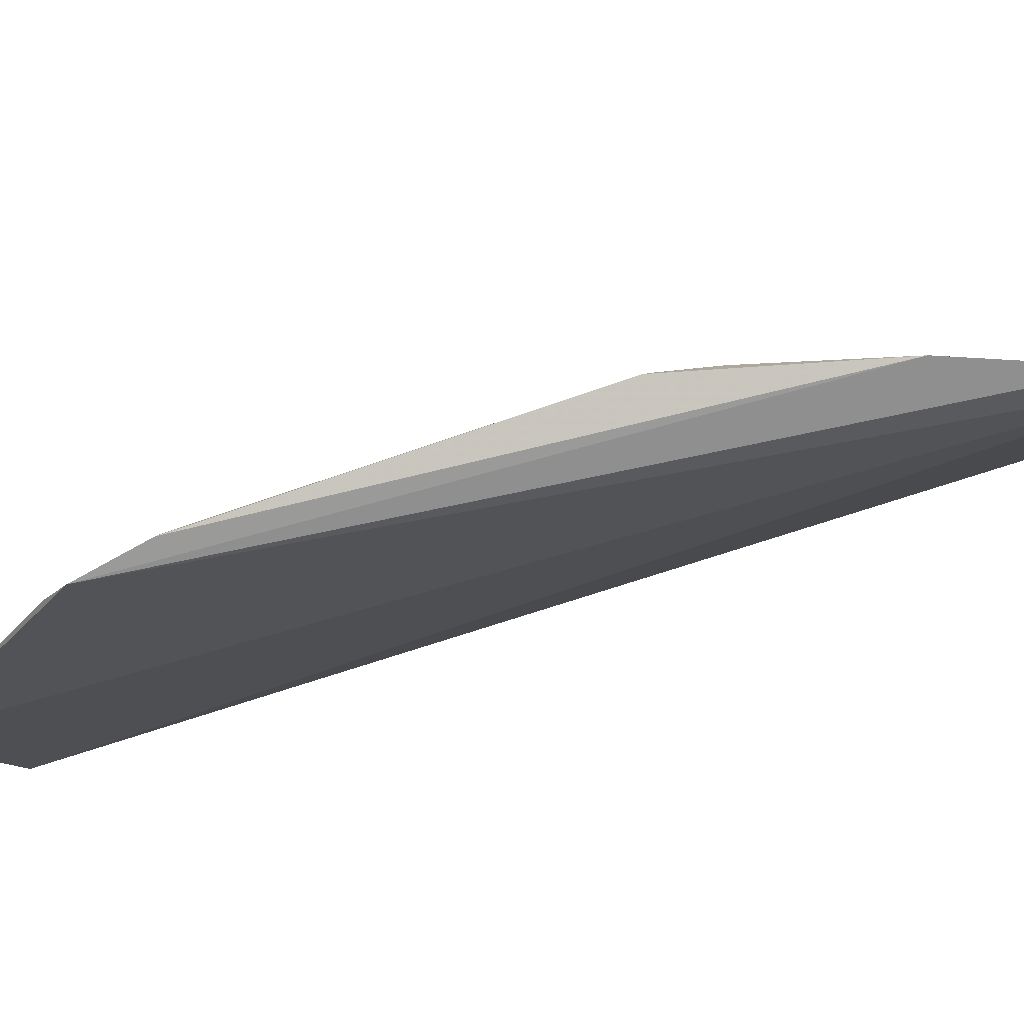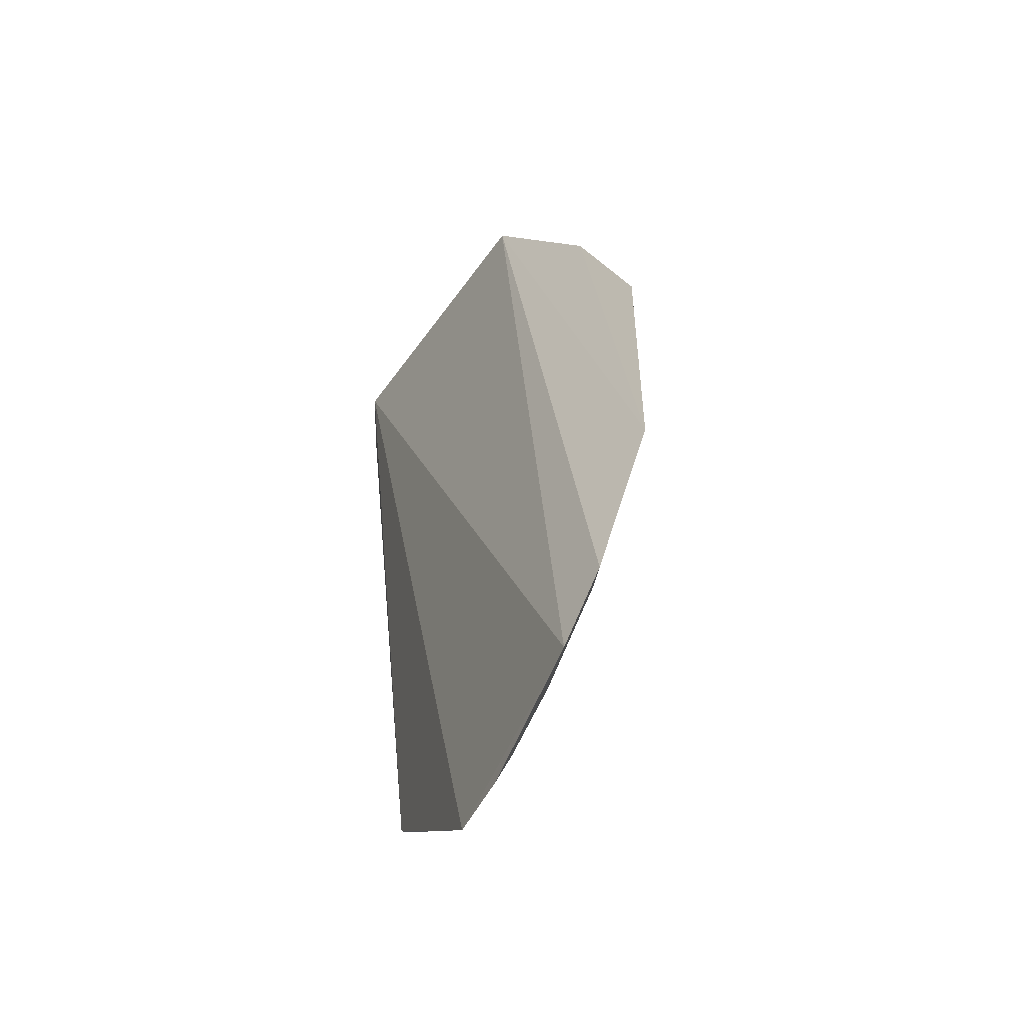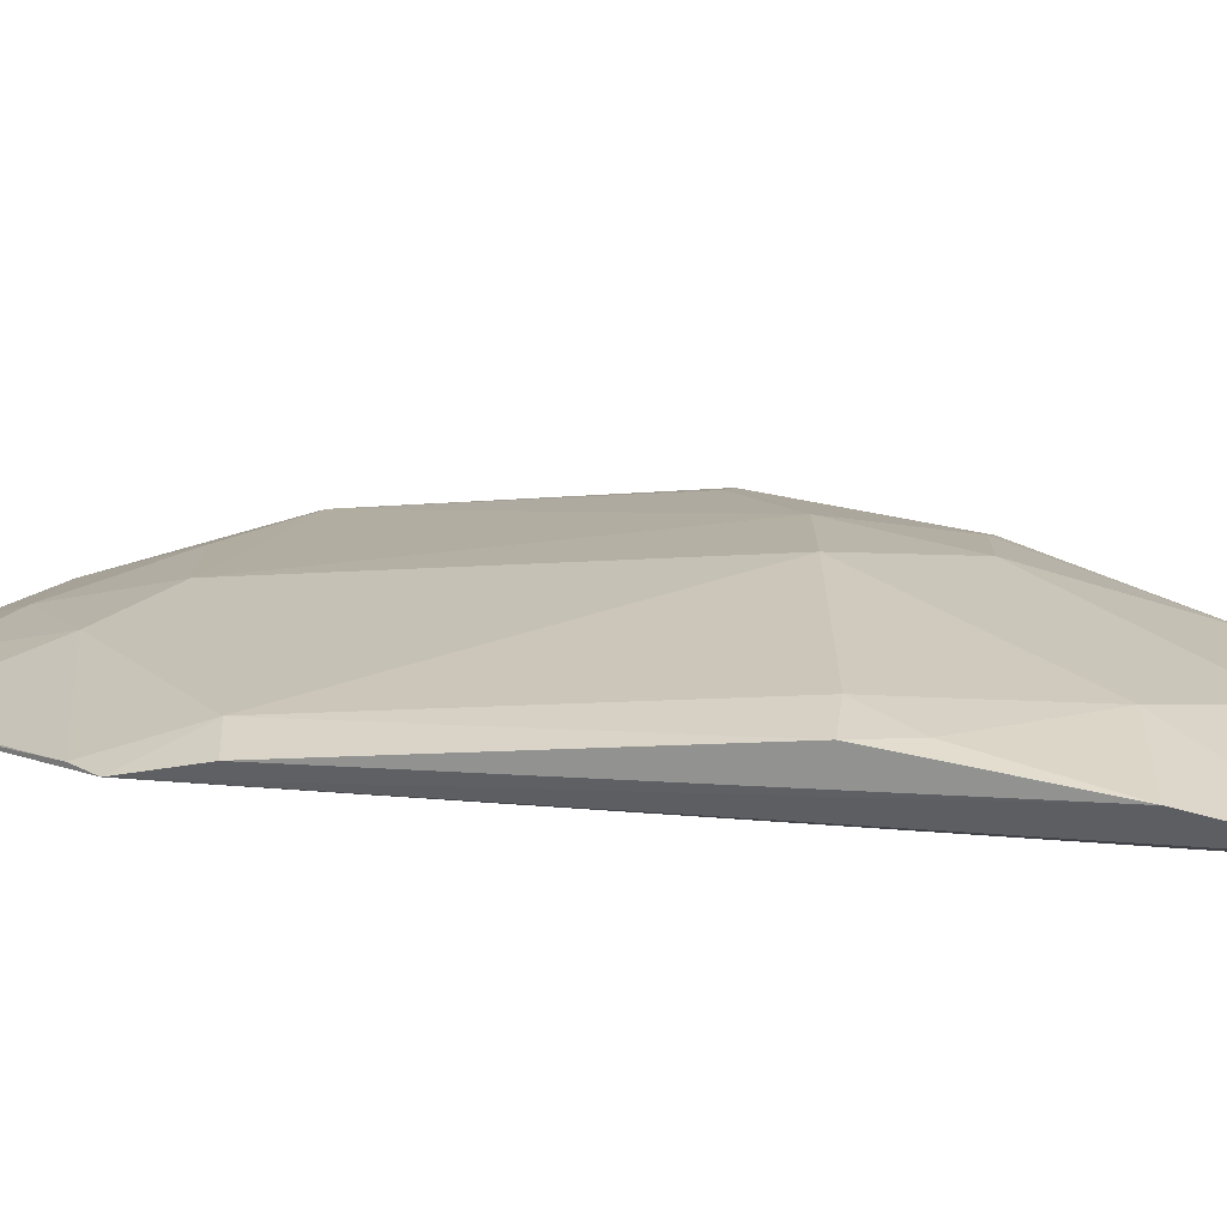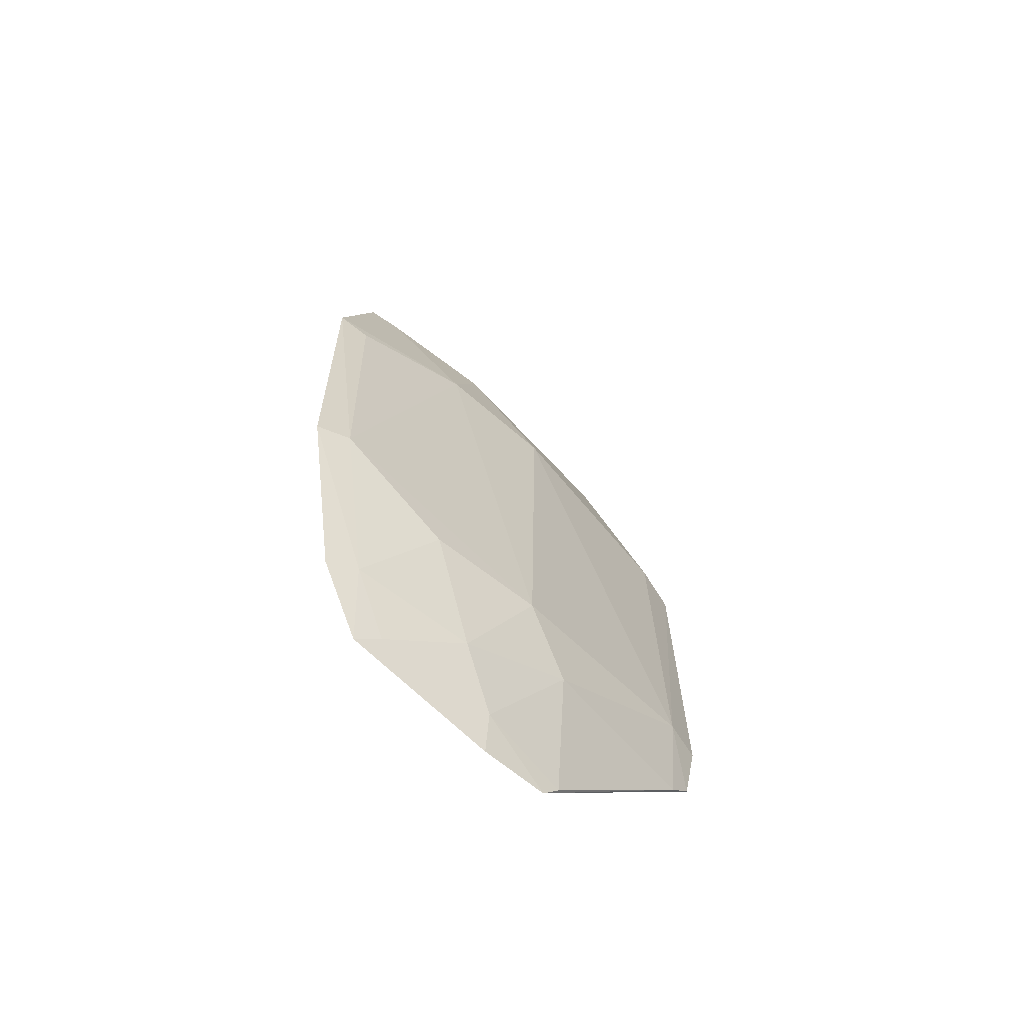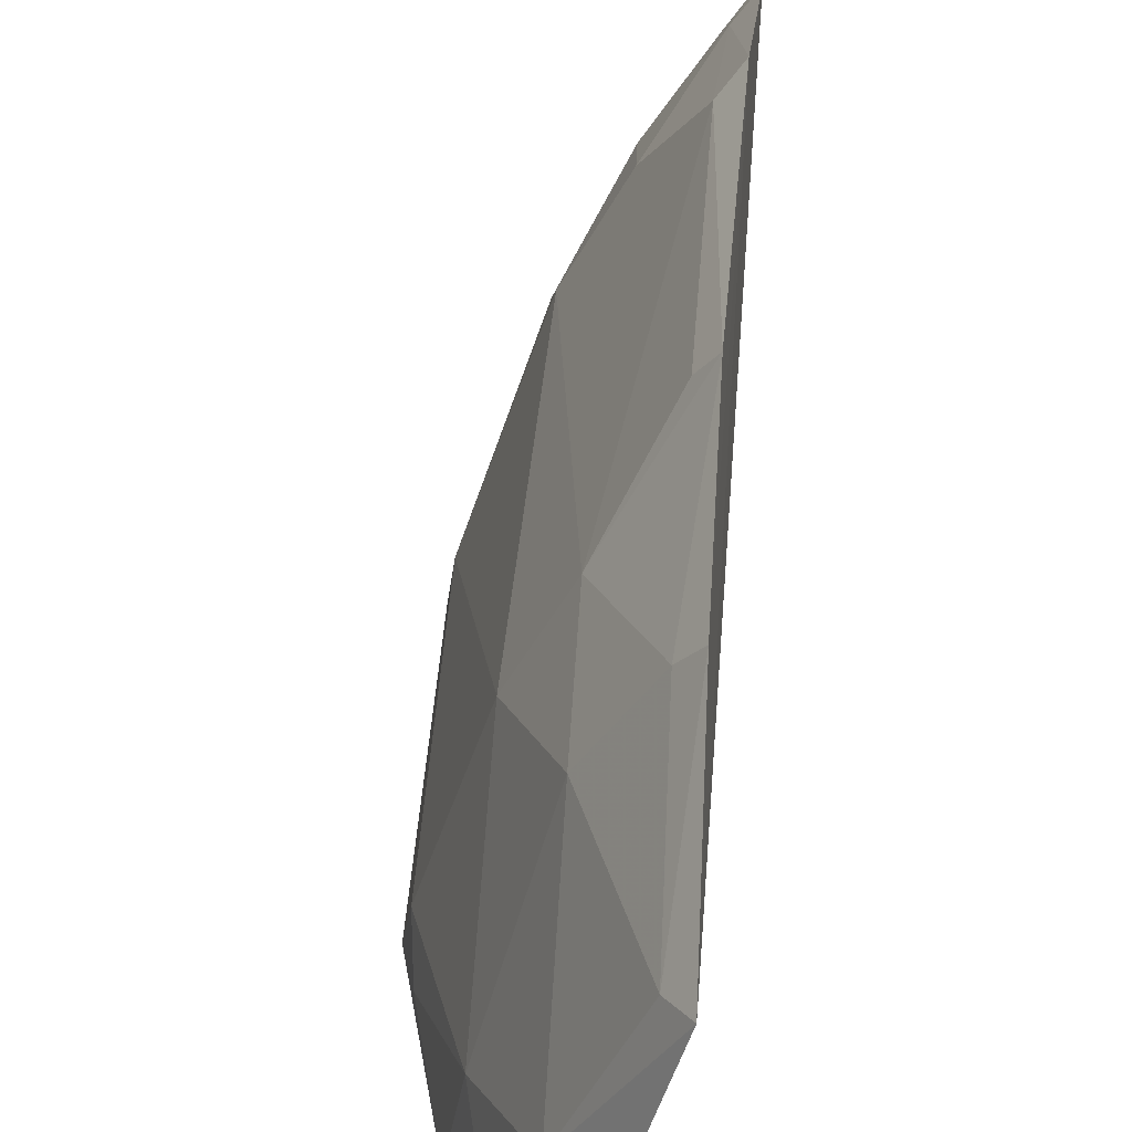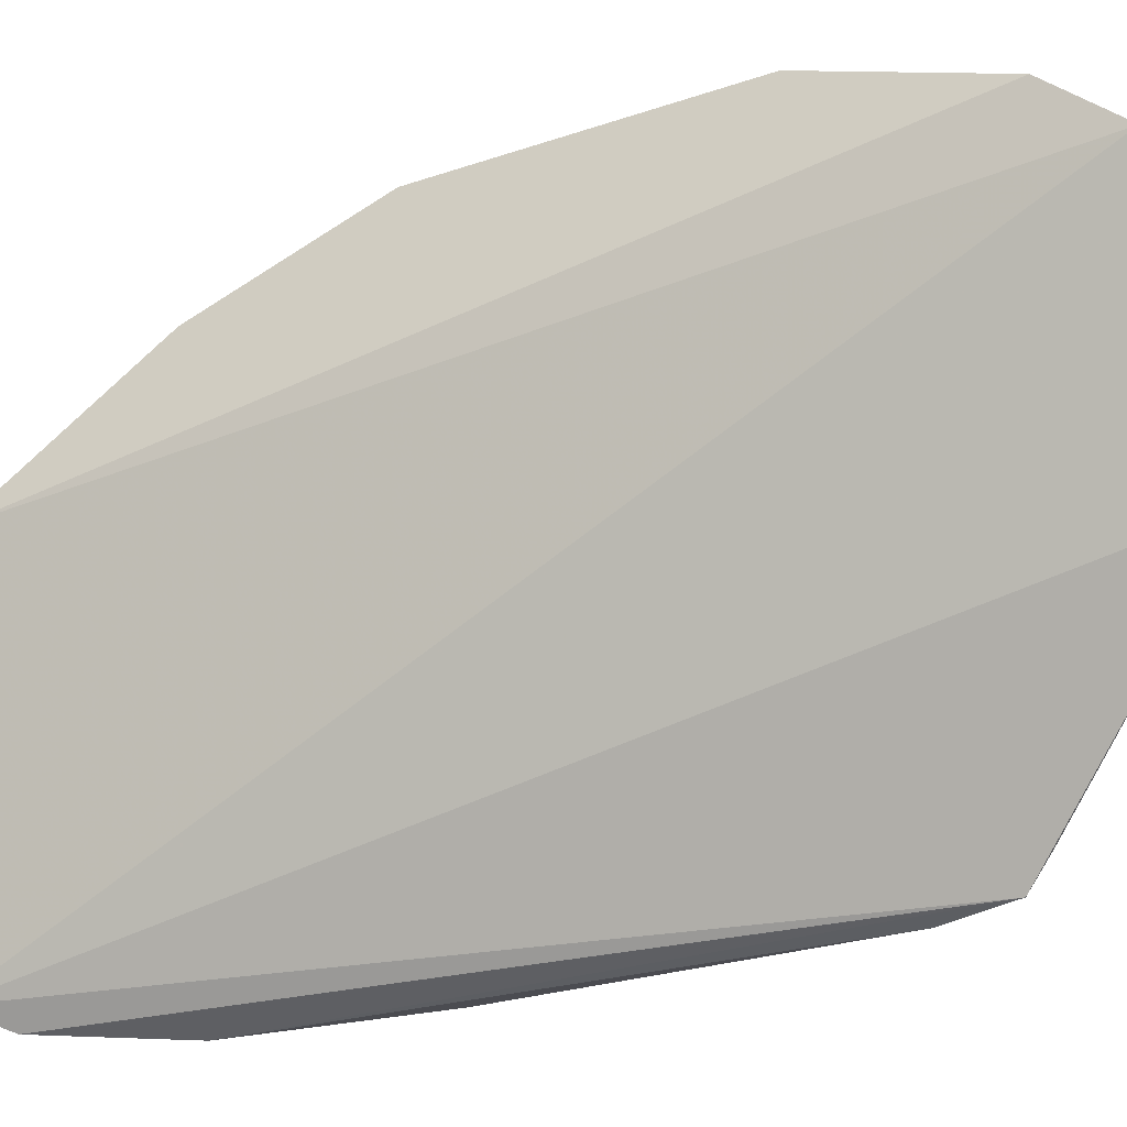
<metadata>
{"format":"obj","ext":"obj","renderer":"f3d","projection":"perspective","resolution":1024,"background":"white","views":[{"elev":-79.0,"azim":109.6,"up":"+Z"},{"elev":-54.0,"azim":-48.0,"up":"+Y"},{"elev":-52.8,"azim":93.4,"up":"+Z"},{"elev":-62.3,"azim":22.5,"up":"+Y"},{"elev":45.6,"azim":-175.0,"up":"+Z"},{"elev":-28.2,"azim":-62.8,"up":"+Z"}]}
</metadata>
<code>
v 0.24 -0.1012 -0.09459
v 0.2717 -0.052 -0.1596
v 0.2414 0.04887 -0.06374
v 0.2189 0.1249 -0.07432
v 0.2413 0.1351 -0.1562
v 0.2211 -0.03672 -0.02724
v 0.2477 -0.09944 -0.1124
v 0.2225 -0.0958 -0.05706
v 0.273 0.04871 -0.1605
v 0.2216 0.0368 -0.02699
v 0.2542 -0.0487 -0.09065
v 0.2201 -0.07971 -0.04345
v 0.2609 0.09302 -0.1631
v 0.2267 -0.03401 -0.03464
v 0.2207 0.08101 -0.04359
v 0.2551 0.04928 -0.09278
v 0.2728 -0.03603 -0.1488
v 0.2425 -0.09184 -0.09109
v 0.2745 -0.03524 -0.1607
v 0.2477 0.1236 -0.1611
v 0.2261 0.0348 -0.03397
v 0.2402 -0.05074 -0.06248
v 0.2256 -0.07645 -0.04998
v 0.2259 0.07896 -0.05062
v 0.2564 0.09322 -0.1354
v 0.2708 0.05024 -0.1478
v 0.2566 -0.06383 -0.1058
v 0.2417 -0.07767 -0.07856
v 0.2412 0.07791 -0.07734
v 0.2245 0.1181 -0.07736
v 0.2415 0.1193 -0.1186
v 0.2692 0.06198 -0.1563
v 0.2695 -0.05798 -0.1533
v 0.2503 -0.0952 -0.116
v 0.2272 -0.09135 -0.06204
f 7 5 2
f 8 4 5
f 8 7 1
f 8 5 7
f 12 6 4
f 12 4 8
f 14 10 6
f 14 11 3
f 15 4 6
f 15 6 10
f 16 3 11
f 17 16 11
f 18 1 7
f 19 13 9
f 19 2 13
f 19 17 2
f 19 9 17
f 20 13 2
f 20 2 5
f 21 14 3
f 21 3 10
f 21 10 14
f 22 11 14
f 23 14 6
f 23 6 12
f 23 22 14
f 23 12 8
f 24 15 10
f 24 10 3
f 25 13 20
f 26 17 9
f 26 16 17
f 26 25 16
f 27 17 11
f 28 11 22
f 28 27 11
f 28 18 27
f 28 22 23
f 29 24 3
f 29 3 16
f 29 16 25
f 30 4 15
f 30 15 24
f 30 24 29
f 31 25 20
f 31 20 5
f 31 5 4
f 31 4 30
f 31 30 29
f 31 29 25
f 32 26 9
f 32 9 13
f 32 13 25
f 32 25 26
f 33 7 2
f 33 2 17
f 33 17 27
f 34 27 18
f 34 18 7
f 34 33 27
f 34 7 33
f 35 28 23
f 35 23 8
f 35 18 28
f 35 8 1
f 35 1 18

</code>
